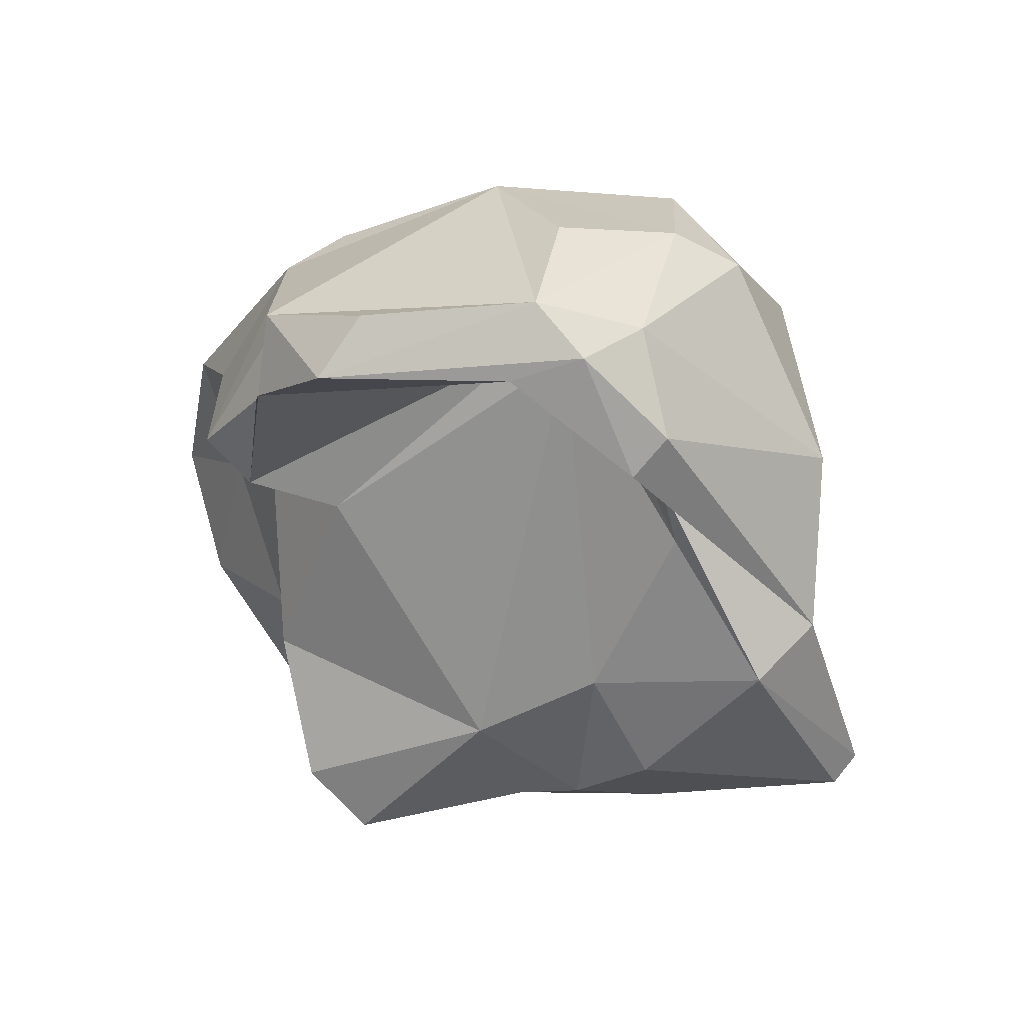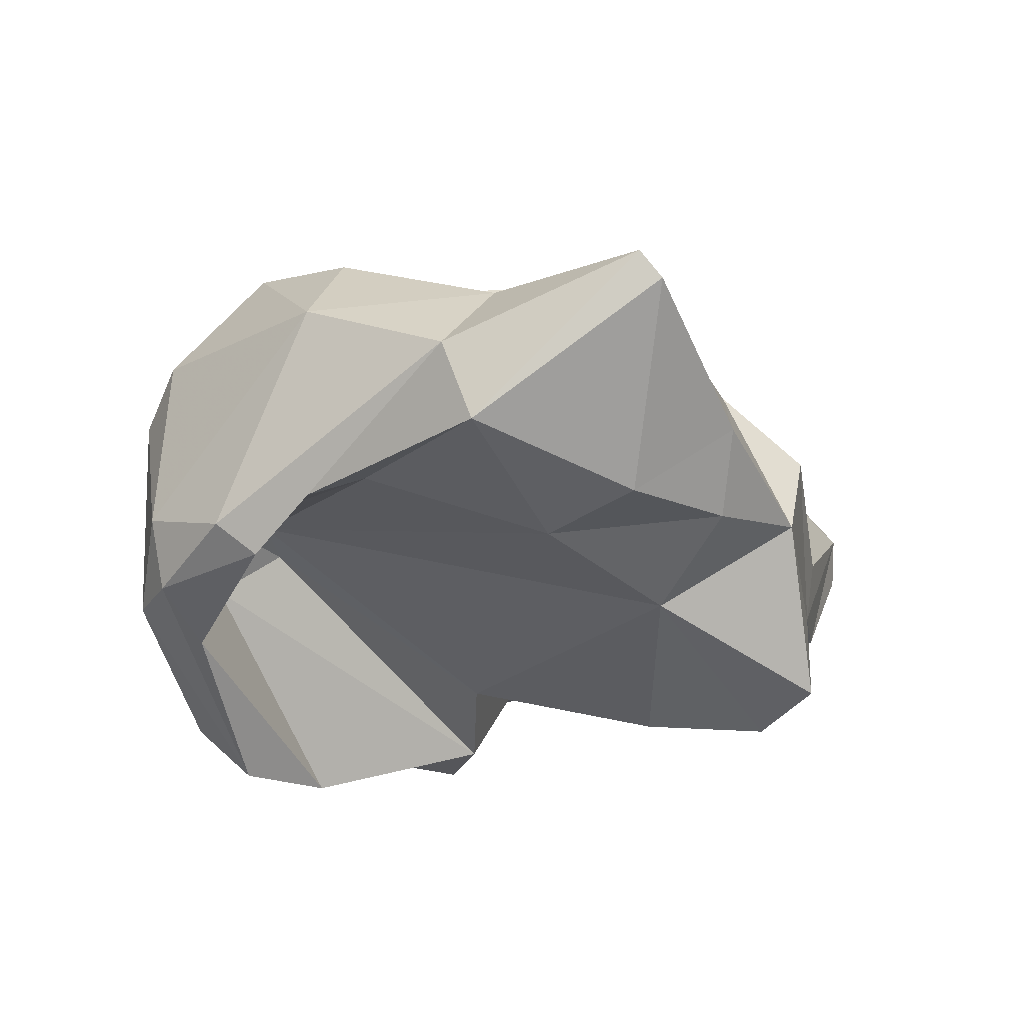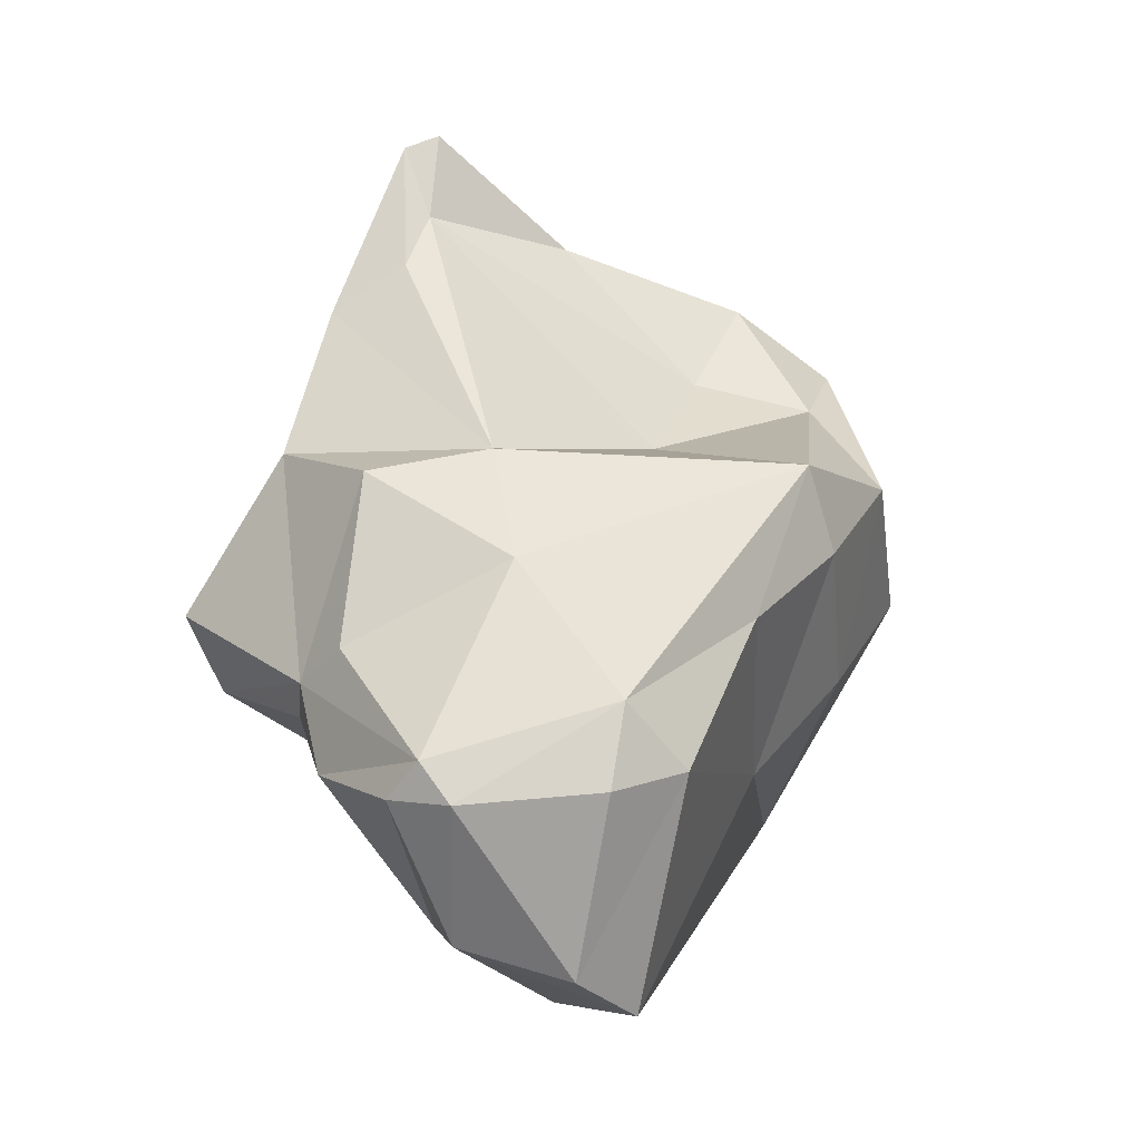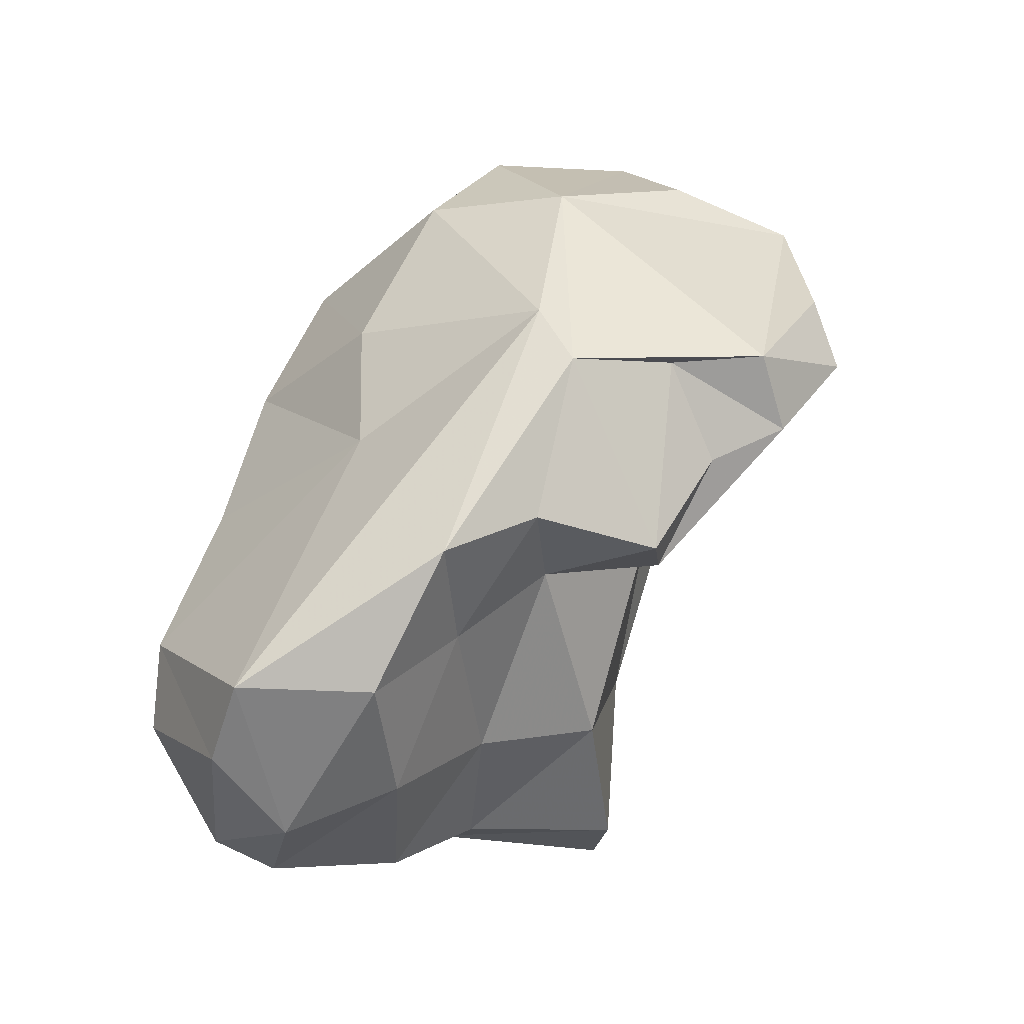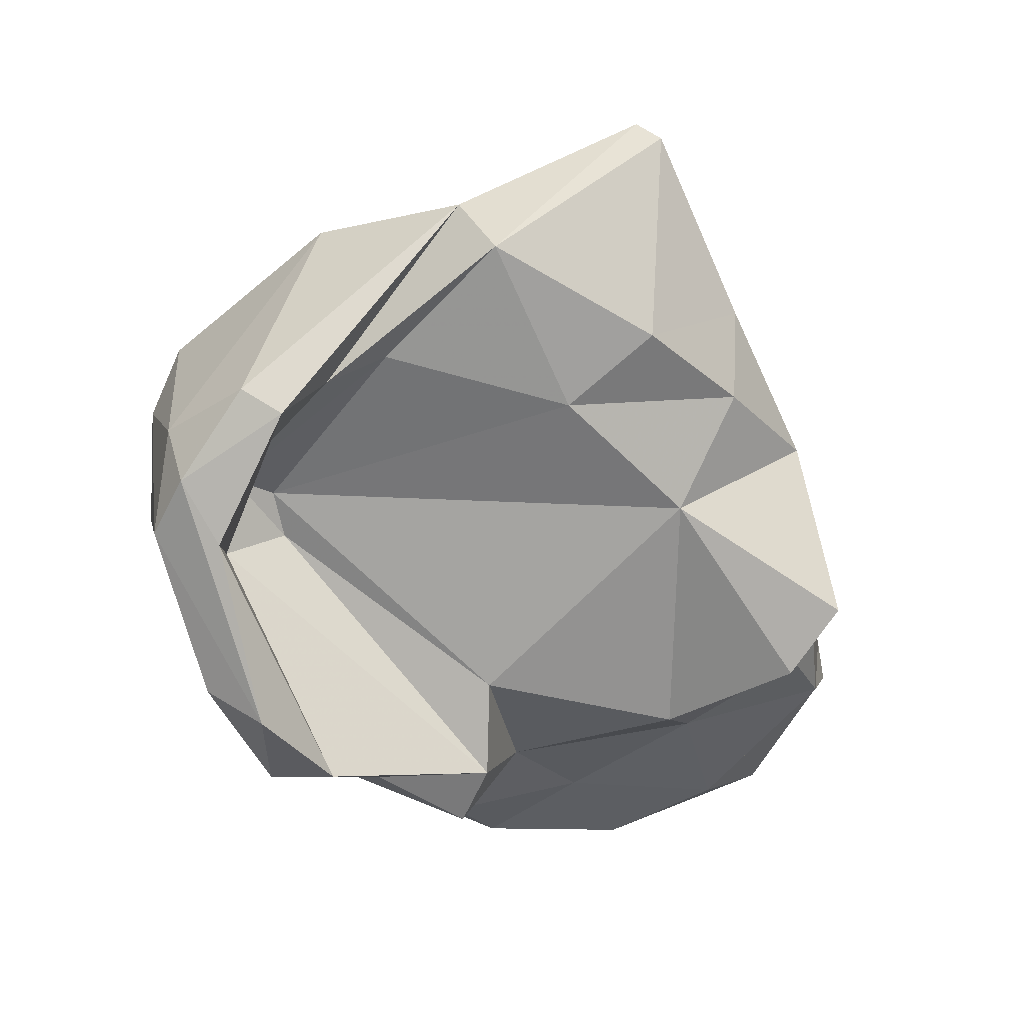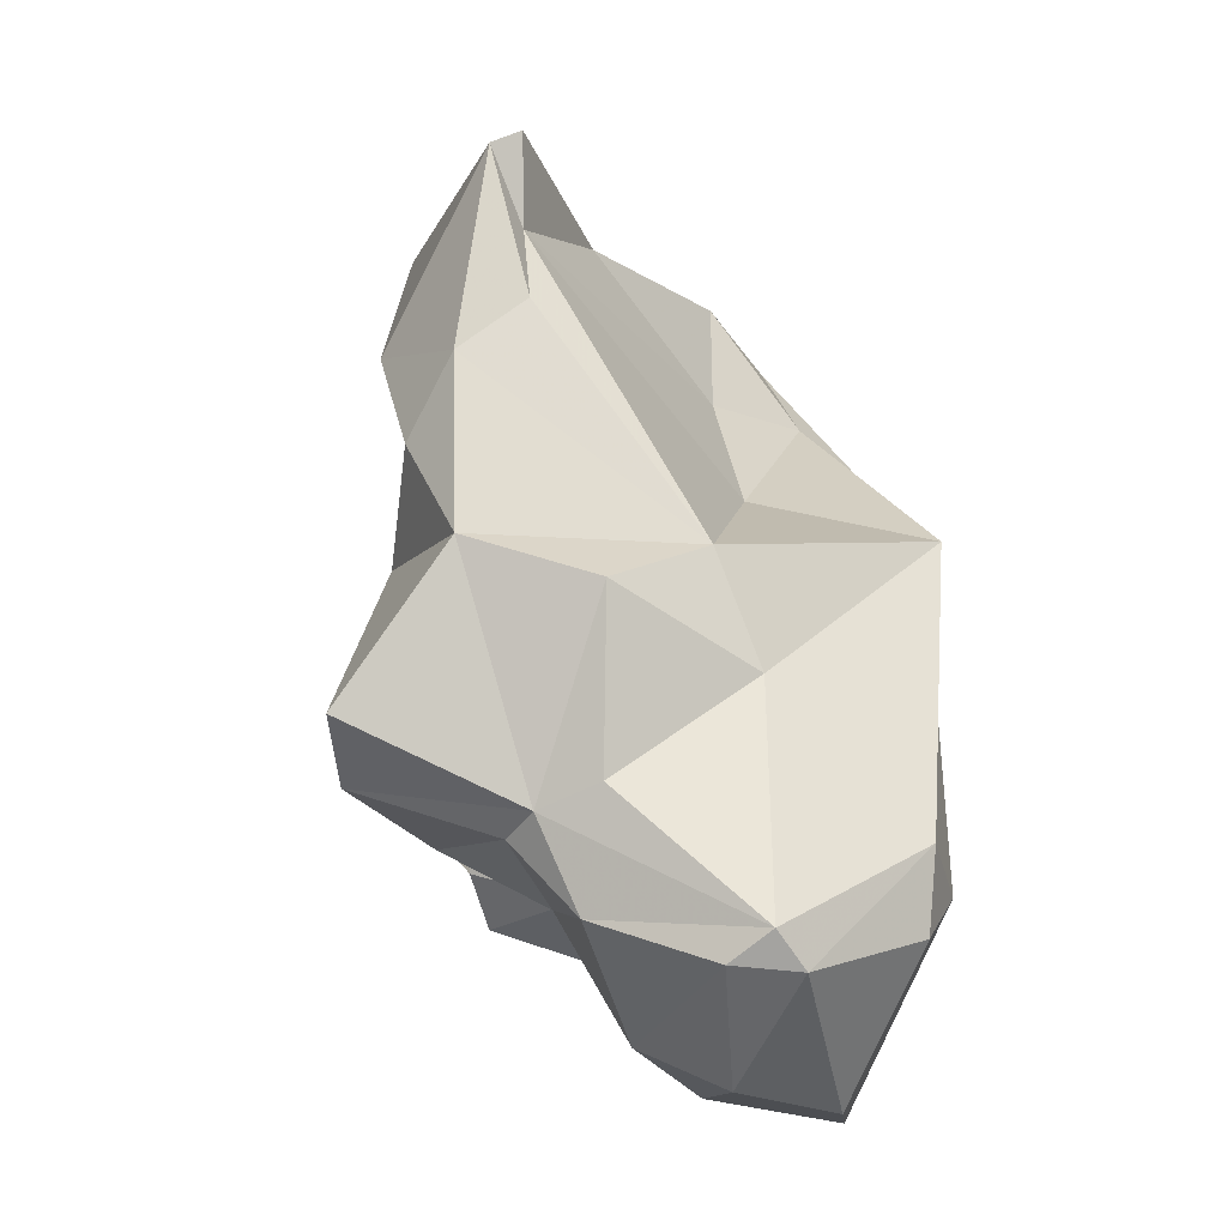
<metadata>
{"format":"obj","ext":"obj","renderer":"f3d","projection":"perspective","resolution":1024,"background":"white","views":[{"elev":56.4,"azim":110.5,"up":"+Z"},{"elev":45.8,"azim":69.8,"up":"+Y"},{"elev":-8.3,"azim":-160.7,"up":"+Y"},{"elev":-79.4,"azim":-40.0,"up":"+Y"},{"elev":14.9,"azim":63.2,"up":"+Y"},{"elev":4.2,"azim":164.4,"up":"+Y"}]}
</metadata>
<code>
v 151.8 301.1 63.36
v 151.2 303.6 66.96
v 152.8 297.9 67.6
v 152.1 300.7 71.92
v 153.9 306.5 69.04
v 152.2 303.5 62.01
v 152.9 304 74.32
v 153.2 298.9 59.78
v 155.3 296.3 54.66
v 154.1 294.5 56.37
v 154.1 308.2 72.09
v 156.4 293.9 72.11
v 154.8 295 65.35
v 157.2 307.3 67.45
v 155.6 293.9 54.32
v 155.9 307.1 75.76
v 156.2 288.2 58.58
v 157.2 289.1 56.21
v 156.3 305.1 76.9
v 157.4 304.6 63.81
v 156.5 310.1 69.95
v 159.3 293.5 52.8
v 159.1 300.5 56.82
v 159.3 311.2 71.97
v 160.2 303.7 57.87
v 157.9 301.9 77.61
v 158 292.6 71.75
v 160.4 290 55.56
v 154.9 298.8 75.04
v 161 311.7 66.46
v 158.4 289 65.39
v 160 303.5 75.46
v 161.3 293.7 53.21
v 160.9 305.6 77.89
v 159.5 288.5 60.98
v 160.6 291.1 63.25
v 160 290.7 67.62
v 160.6 301.3 76.01
v 164 312 62.5
v 160.5 293.9 73.48
v 163.3 312.4 68.95
v 162.1 290.6 58.6
v 159.9 301.4 73.73
v 160.2 294.7 52.72
v 161.7 302.5 78.75
v 162.9 307 73.37
v 163.7 302.5 77.32
v 162.7 304.4 78.16
v 163.5 291.9 69.03
v 163.3 307.2 76.32
v 164 314.7 62.96
v 163.2 297.6 77.69
v 162.6 294.2 75.42
v 164.6 294.6 74.09
v 164.2 293.7 68.47
v 163.7 298 55.58
v 163.8 294 60.53
v 164.3 306.5 75.41
v 164.2 310.1 61.08
v 163.4 293.9 72
v 165 297 76.61
v 164.3 294.6 55.59
v 163.6 307.8 71.63
v 163.4 303 56.39
v 164 296.6 68.26
v 166.9 304.1 58.41
v 164.9 314.3 62.62
v 159.9 302.9 74.09
v 161.7 293.1 66.09
v 165.8 296.4 57.52
v 165.8 311.4 68.88
v 166.4 308.8 60.6
v 167.6 308.6 64.37
v 166.4 306.3 66.66
v 166.4 295.3 62.82
v 167.5 306.3 61.3
v 165.3 297.2 56.46
v 169.5 297.5 60.13
v 167.5 302.9 63.21
v 170.1 299.6 58.79
g foo
f 17 18 28
f 22 28 18
f 15 18 10
f 18 17 10
f 33 28 22
f 22 18 15
f 10 9 15
f 33 22 44
f 22 15 9
f 44 22 9
f 35 17 28
f 28 42 35
f 13 10 17
f 33 42 28
f 62 42 33
f 8 9 10
f 62 33 44
f 77 62 44
f 23 44 9
f 77 44 56
f 23 9 6
f 56 44 23
f 35 31 17
f 17 31 12
f 31 35 36
f 36 35 42
f 12 13 17
f 57 36 42
f 42 62 57
f 70 57 62
f 13 8 10
f 13 1 8
f 62 77 70
f 64 77 56
f 9 8 6
f 1 6 8
f 64 56 23
f 6 25 23
f 64 23 25
f 37 27 31
f 37 31 36
f 36 69 37
f 12 3 13
f 57 69 36
f 57 75 69
f 75 57 70
f 75 70 78
f 77 78 70
f 1 13 3
f 80 78 77
f 1 3 2
f 66 80 77
f 2 6 1
f 64 66 77
f 5 20 6
f 25 6 20
f 66 64 25
f 37 49 27
f 12 31 27
f 69 49 37
f 55 49 69
f 55 69 65
f 65 69 75
f 3 12 4
f 65 75 79
f 79 75 78
f 2 3 4
f 80 79 78
f 66 79 80
f 76 79 66
f 2 5 6
f 14 20 5
f 25 72 66
f 76 66 72
f 14 39 20
f 25 20 39
f 59 25 39
f 72 25 59
f 40 27 49
f 60 40 49
f 12 27 29
f 49 55 60
f 54 60 55
f 38 54 55
f 38 55 43
f 55 65 43
f 12 29 4
f 29 7 4
f 7 2 4
f 68 43 65
f 68 65 79
f 2 7 11
f 74 68 79
f 5 2 11
f 79 76 74
f 21 5 11
f 5 21 14
f 72 73 76
f 76 73 74
f 21 30 14
f 39 14 30
f 72 67 73
f 67 72 59
f 30 51 39
f 59 39 67
f 67 39 51
f 54 53 40
f 29 27 53
f 53 27 40
f 40 60 54
f 19 7 29
f 19 29 26
f 38 43 32
f 43 68 32
f 16 7 19
f 63 32 68
f 11 7 16
f 46 32 63
f 74 63 68
f 24 11 16
f 24 21 11
f 73 71 74
f 71 63 74
f 21 24 30
f 24 41 30
f 67 71 73
f 30 41 51
f 41 71 51
f 67 51 71
f 61 52 53
f 53 54 61
f 29 53 45
f 52 45 53
f 26 29 45
f 47 61 54
f 54 38 47
f 19 26 45
f 45 34 19
f 58 47 38
f 32 58 38
f 16 19 34
f 58 32 46
f 24 16 34
f 24 34 50
f 41 50 58
f 41 58 46
f 24 50 41
f 71 41 46
f 71 46 63
f 45 52 61
f 48 45 61
f 61 47 48
f 34 45 48
f 47 58 48
f 50 34 48
f 50 48 58
g

</code>
